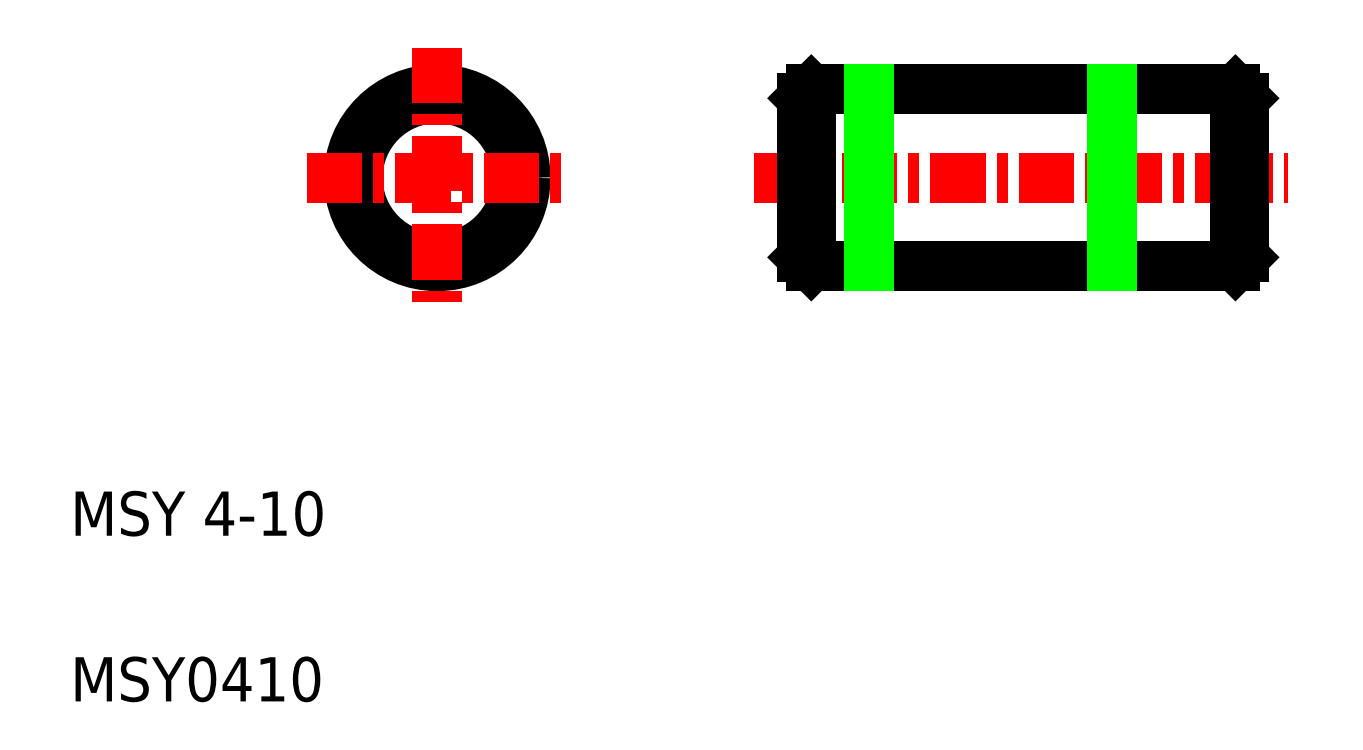
<metadata>
{"format":"dxf","ext":"dxf","renderer":"ezdxf+matplotlib","layout":"modelspace","background":"white","min_lineweight":24,"dpi":150}
</metadata>
<code>
0
SECTION
2
ENTITIES
0
LINE
8
0
10
19.27
20
16.35
30
0
11
28.87
21
16.35
31
0
0
LINE
8
0
10
19.27
20
12.35
30
0
11
28.87
21
12.35
31
0
0
LINE
8
CENTER
10
17.97
20
14.35
30
0
11
30.05
21
14.35
31
0
0
TEXT
8
0
10
2.5
20
2.5
30
0
40
1
1
MSY0410
0
TEXT
8
0
10
2.5
20
6.25
30
0
40
1
1
MSY 4-10
0
LINE
8
0
10
19.07
20
16.15
30
0
11
19.07
21
12.55
31
0
0
LINE
8
0
10
19.27
20
16.35
30
0
11
19.27
21
12.35
31
0
0
LINE
8
0
10
19.07
20
12.55
30
0
11
19.27
21
12.35
31
0
0
LINE
8
0
10
19.07
20
16.15
30
0
11
19.27
21
16.35
31
0
0
LINE
8
0
10
20.57
20
16.35
30
0
11
20.57
21
12.35
31
0
0
LINE
8
0
10
26.07
20
16.35
30
0
11
26.07
21
12.35
31
0
0
LINE
8
0
10
29.07
20
16.15
30
0
11
29.07
21
12.55
31
0
0
LINE
8
0
10
28.87
20
16.35
30
0
11
28.87
21
12.35
31
0
0
LINE
8
0
10
29.07
20
12.55
30
0
11
28.87
21
12.35
31
0
0
LINE
8
0
10
28.87
20
16.35
30
0
11
29.07
21
16.15
31
0
0
CIRCLE
8
0
10
10.81
20
14.35
30
0
40
2
0
CIRCLE
8
0
10
10.81
20
14.35
30
0
40
1.8
0
LINE
8
CENTER
10
7.862
20
14.35
30
0
11
13.75
21
14.35
31
0
0
LINE
8
CENTER
10
10.81
20
17.3
30
0
11
10.81
21
11.41
31
0
0
ENDSEC
0
EOF

</code>
